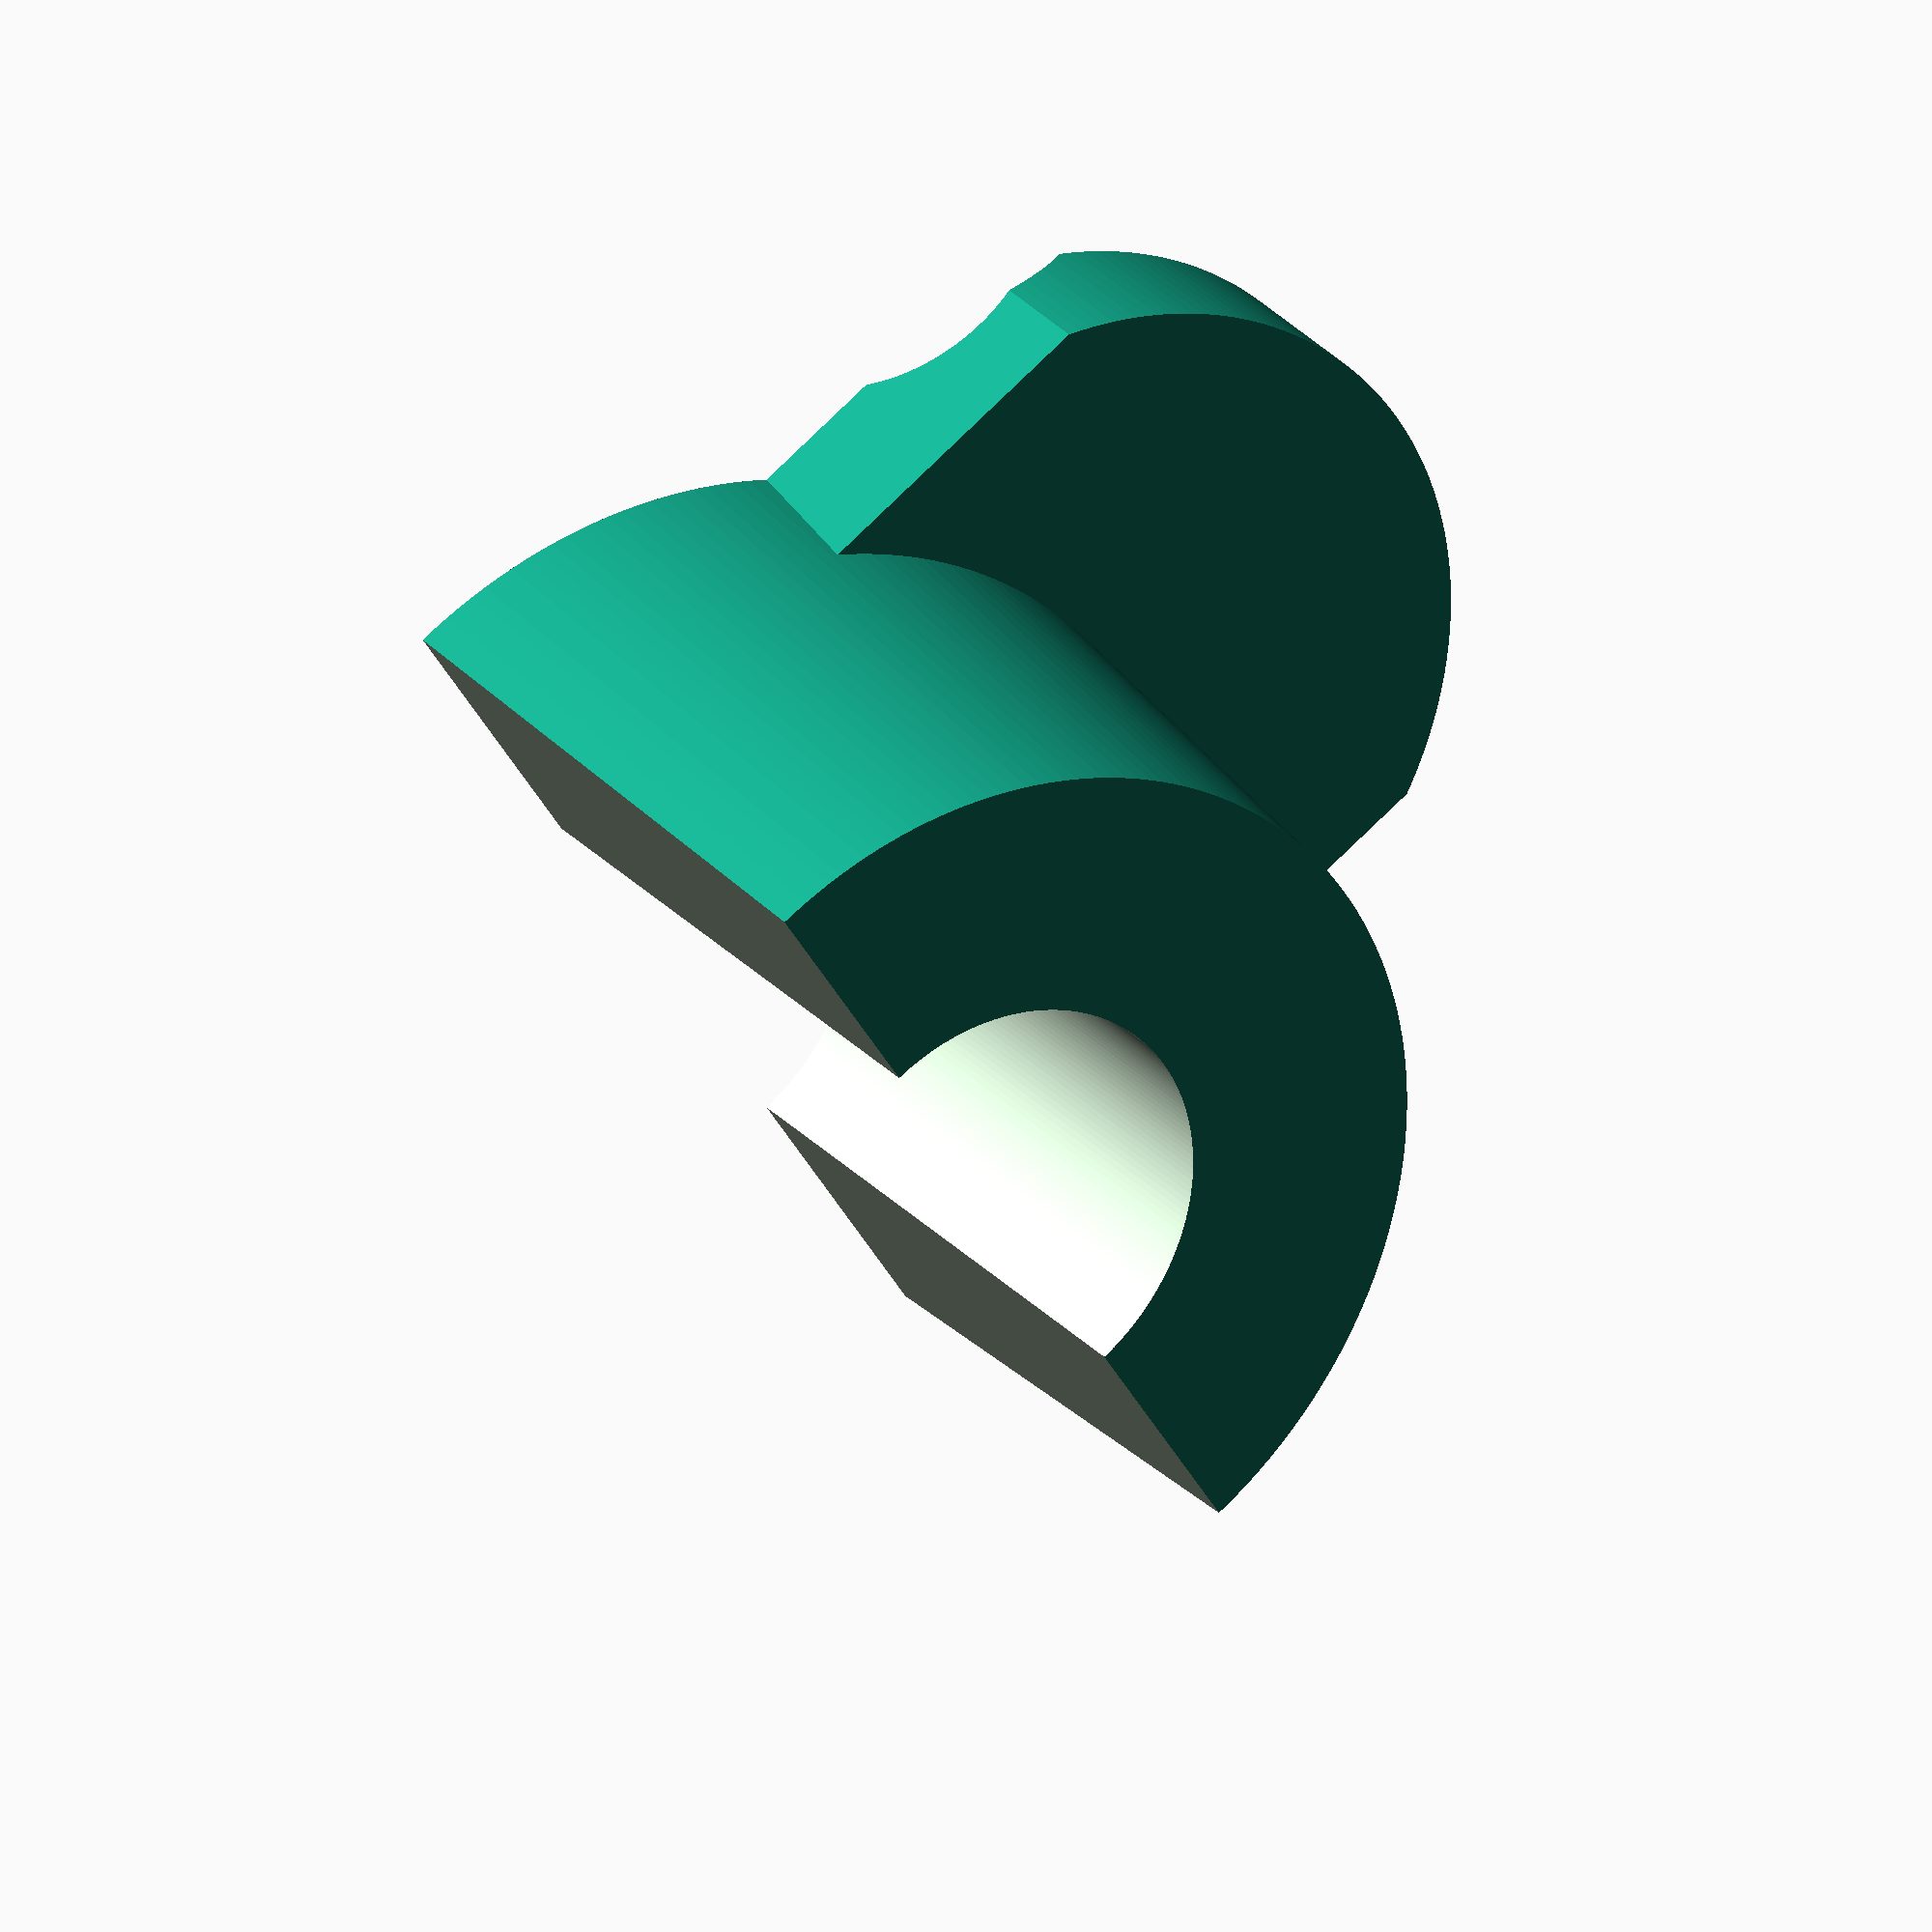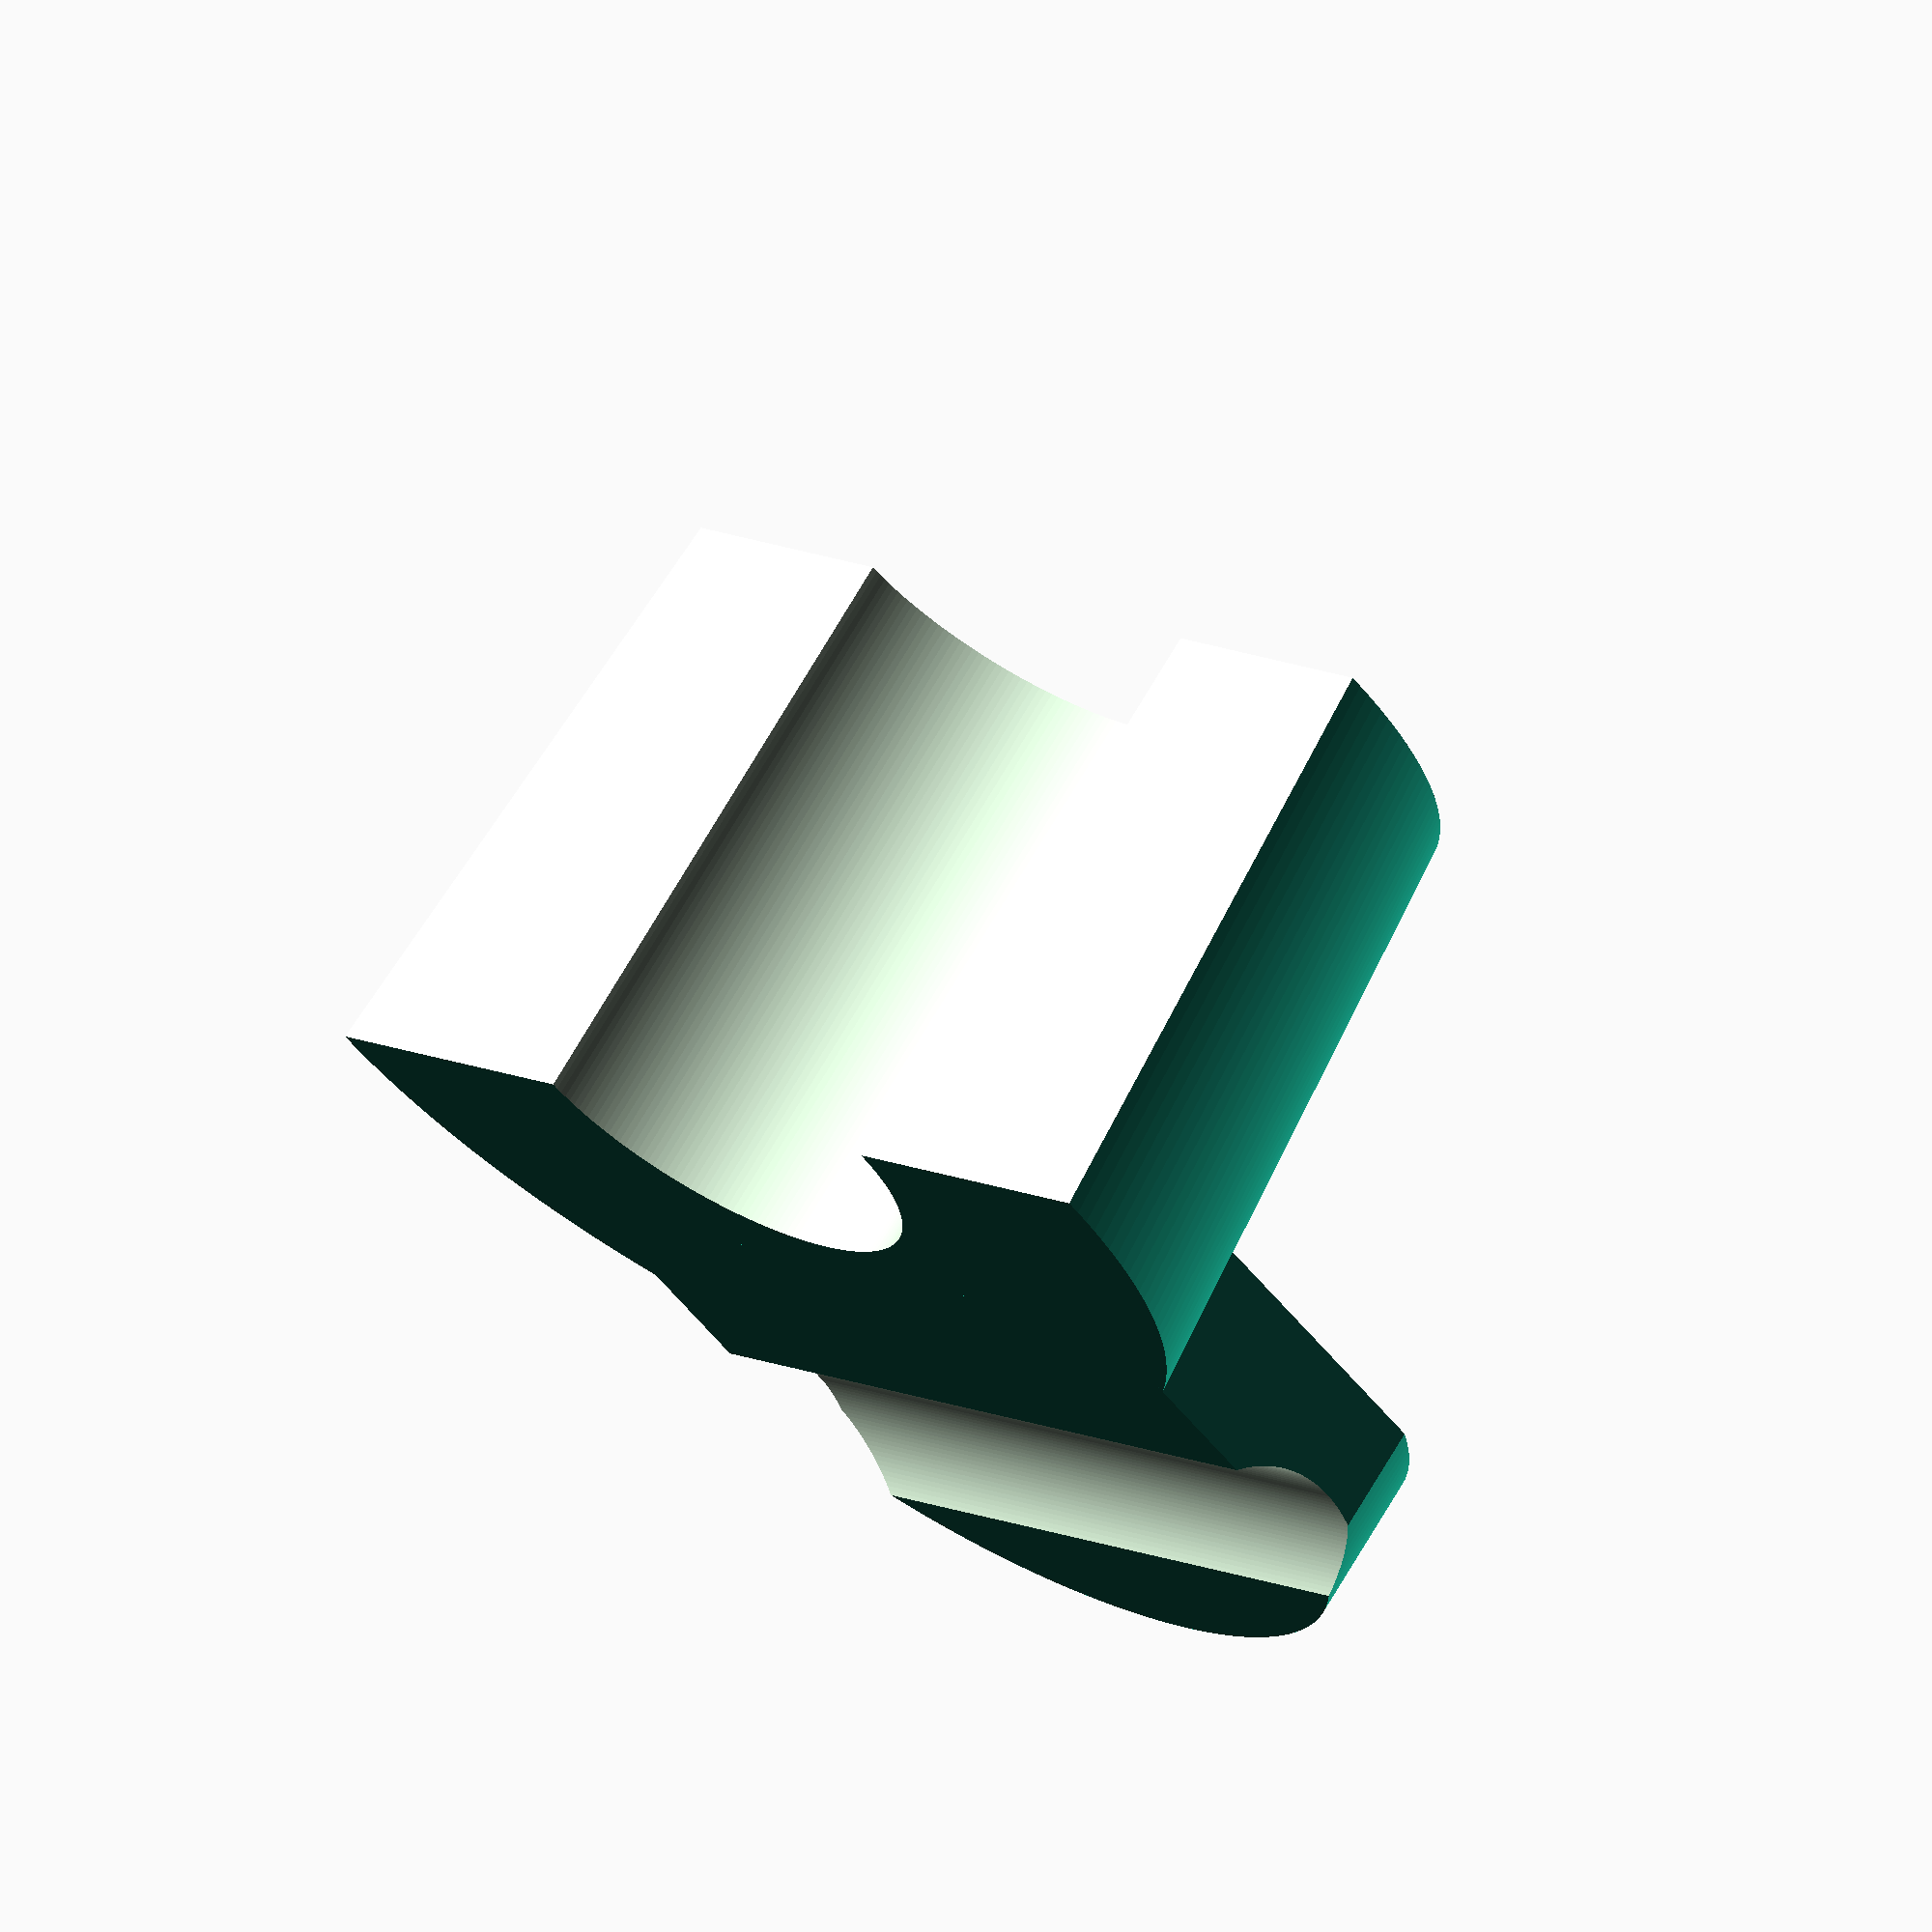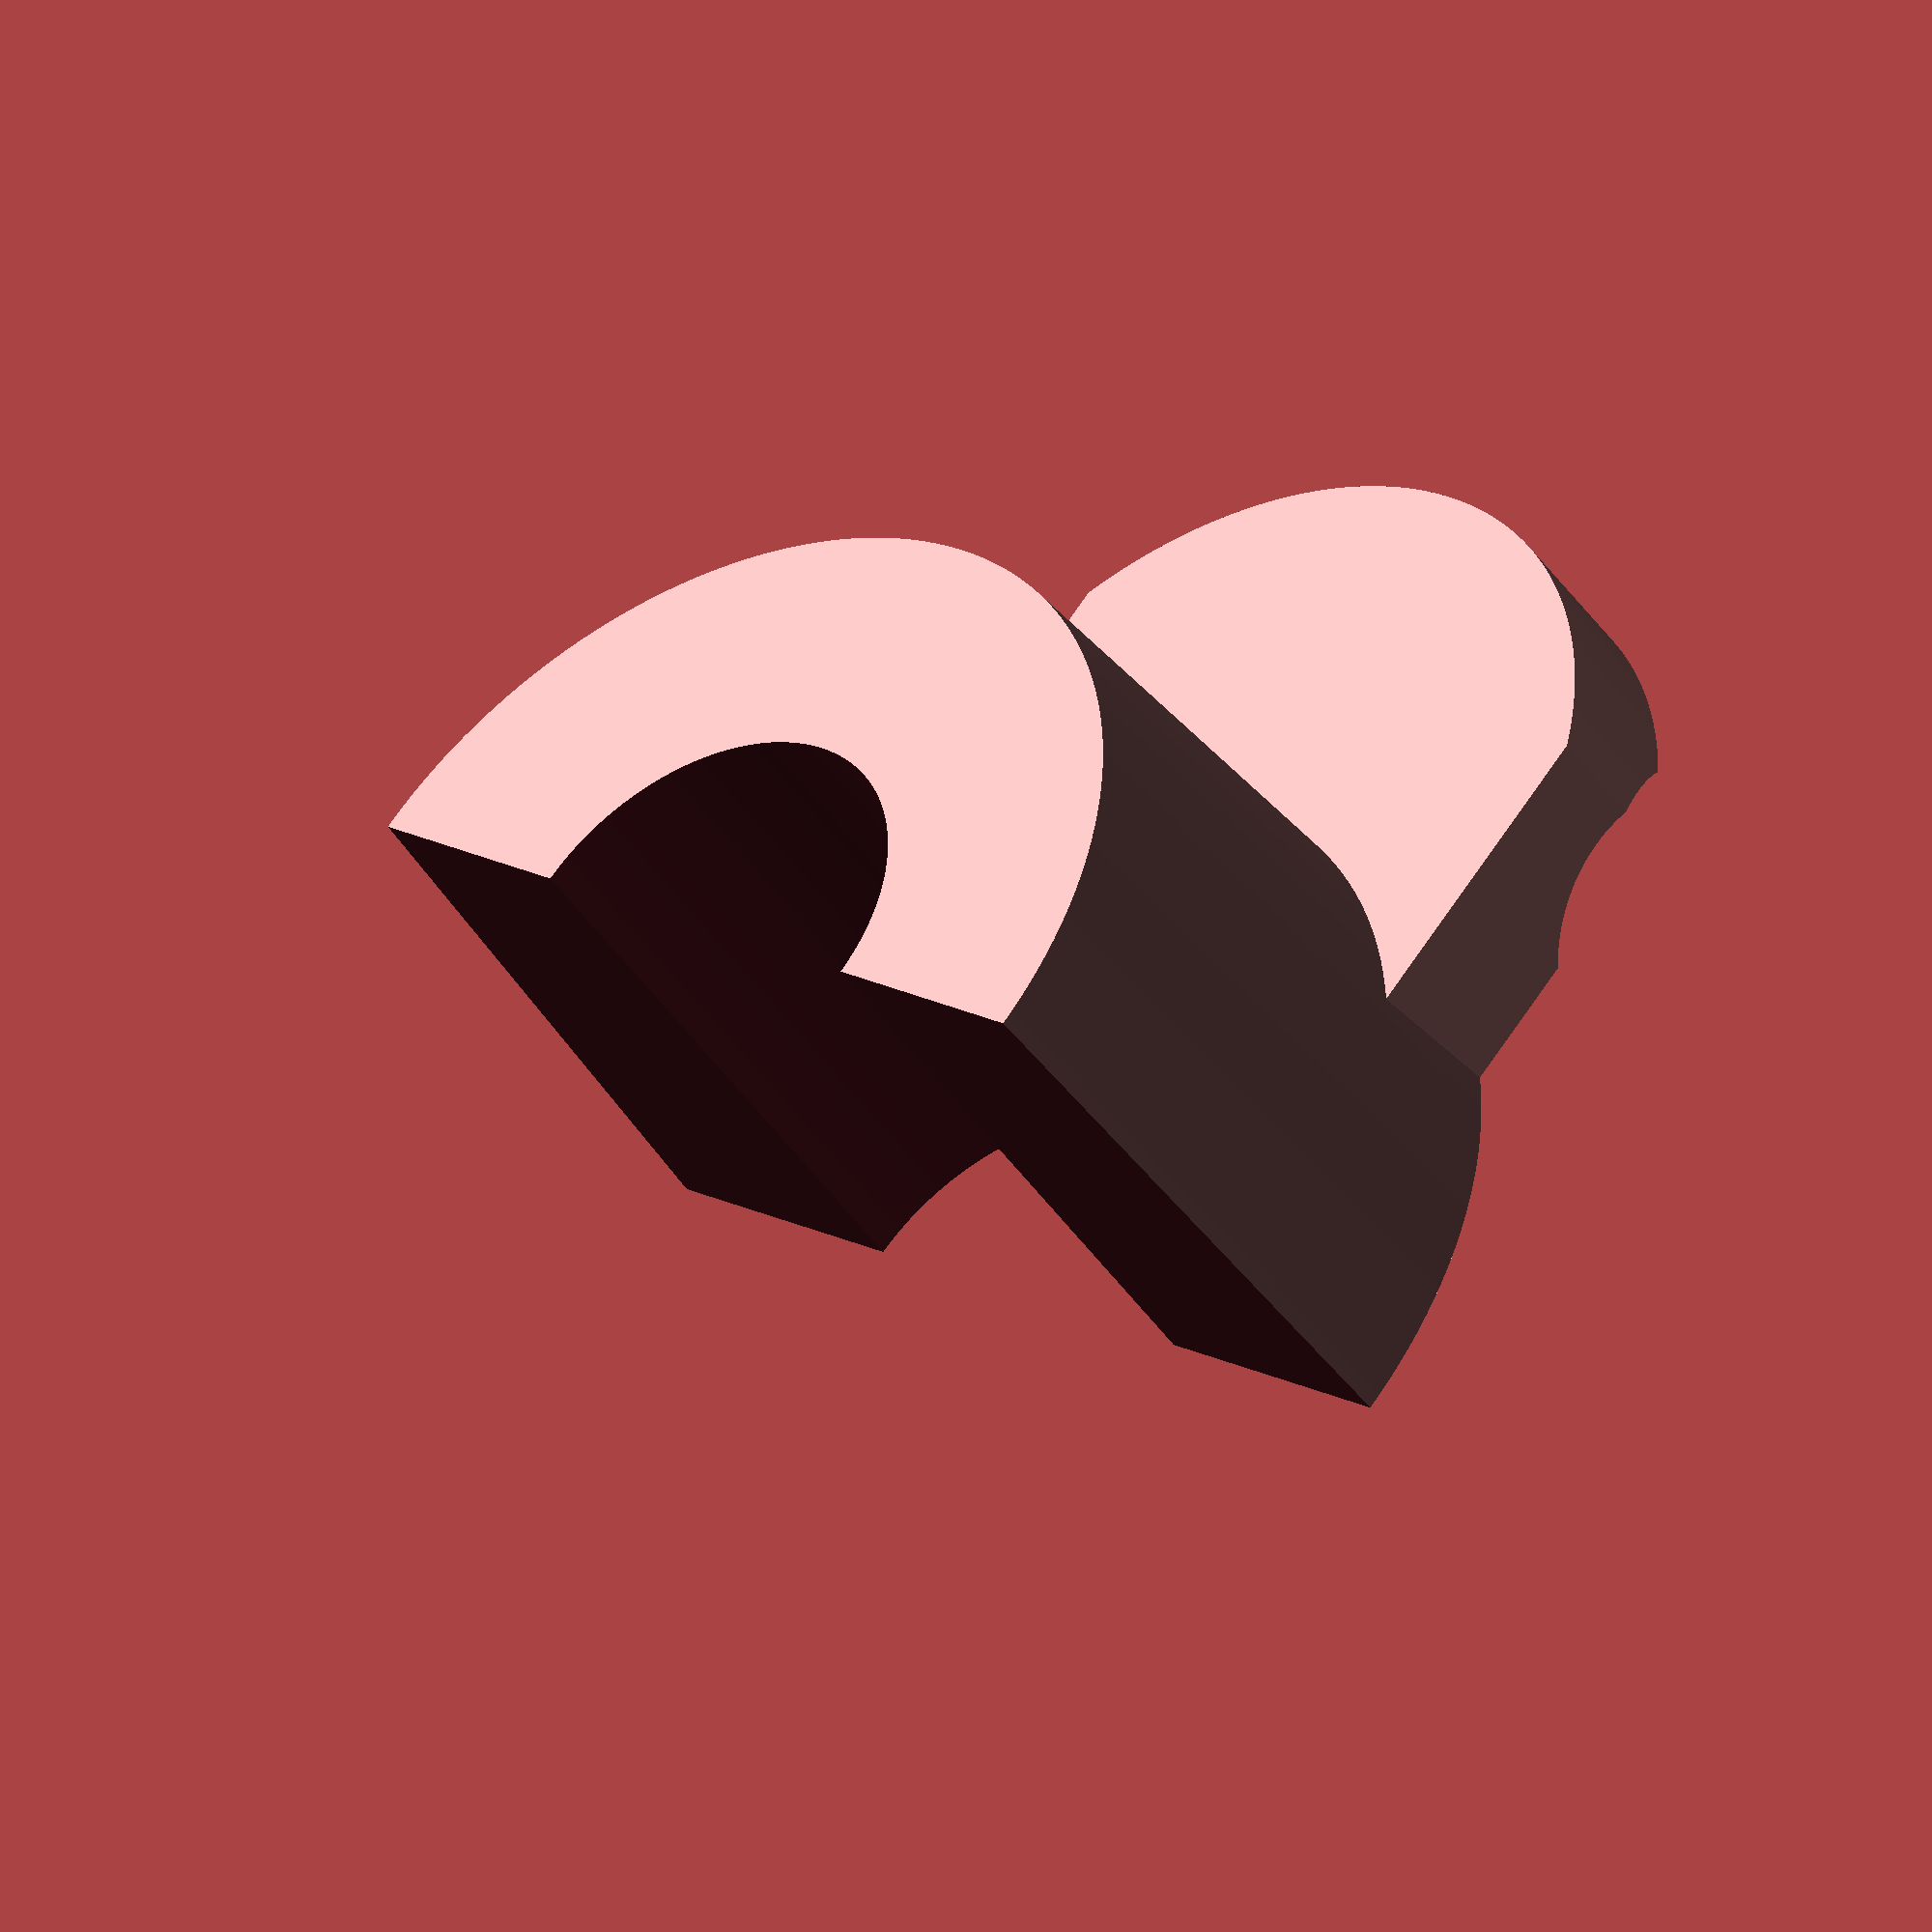
<openscad>
$fn=200;
difference()
{
    union() {
        difference()
        {
            difference()
            {
                difference()    {
                    cylinder(d1=90, d2=100, h=60);
                    
                    translate([0, 0, -10])
                    cylinder(d=42.5, h=100);
                }
                translate([-100,0,0])
                cube([200, 200, 200], center=true);
            }
            union() {
                translate([0,0,15])
                rotate([0,90,0])
                cylinder(d=3, h=100);
                
                translate([0,0,35])
                rotate([0,90,0])
                cylinder(d=3, h=100);
                
                translate([45,0,15])
                rotate([0,90,0])
                cylinder(d=10, h=50);
                
                translate([45,0,35])
                rotate([0,90,0])
                cylinder(d=10, h=50);
            }
        }
        translate([25,0,45])
        linear_extrude(15)
        intersection()
        {
            translate([20,0])
            circle(d=80);
            
            translate([30,0])
            square([60, 70], center=true);
        }
    }
    
    translate([60,50,70])
    rotate([90,0,0])
    cylinder(d=30, h=100);
}

</openscad>
<views>
elev=152.5 azim=32.4 roll=32.0 proj=o view=solid
elev=110.3 azim=232.0 roll=149.9 proj=o view=solid
elev=43.4 azim=229.0 roll=211.5 proj=o view=solid
</views>
